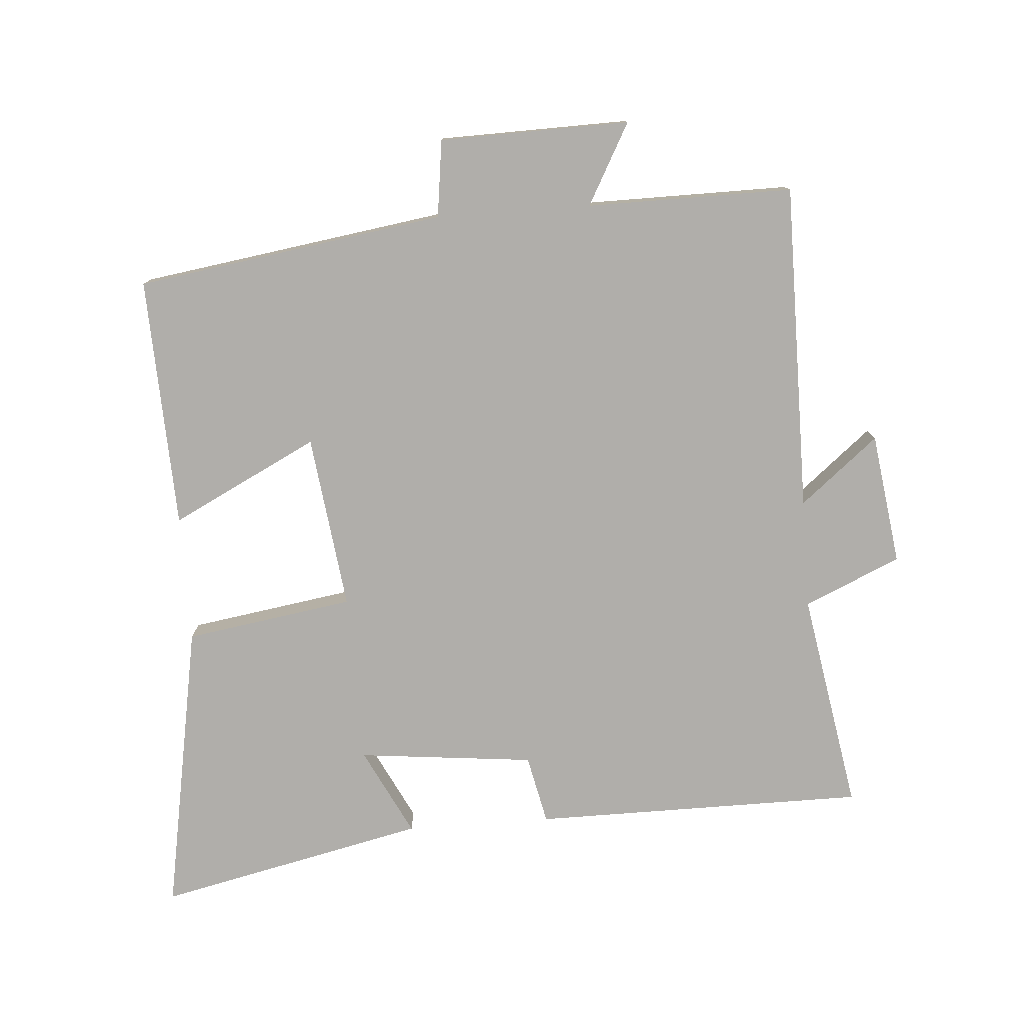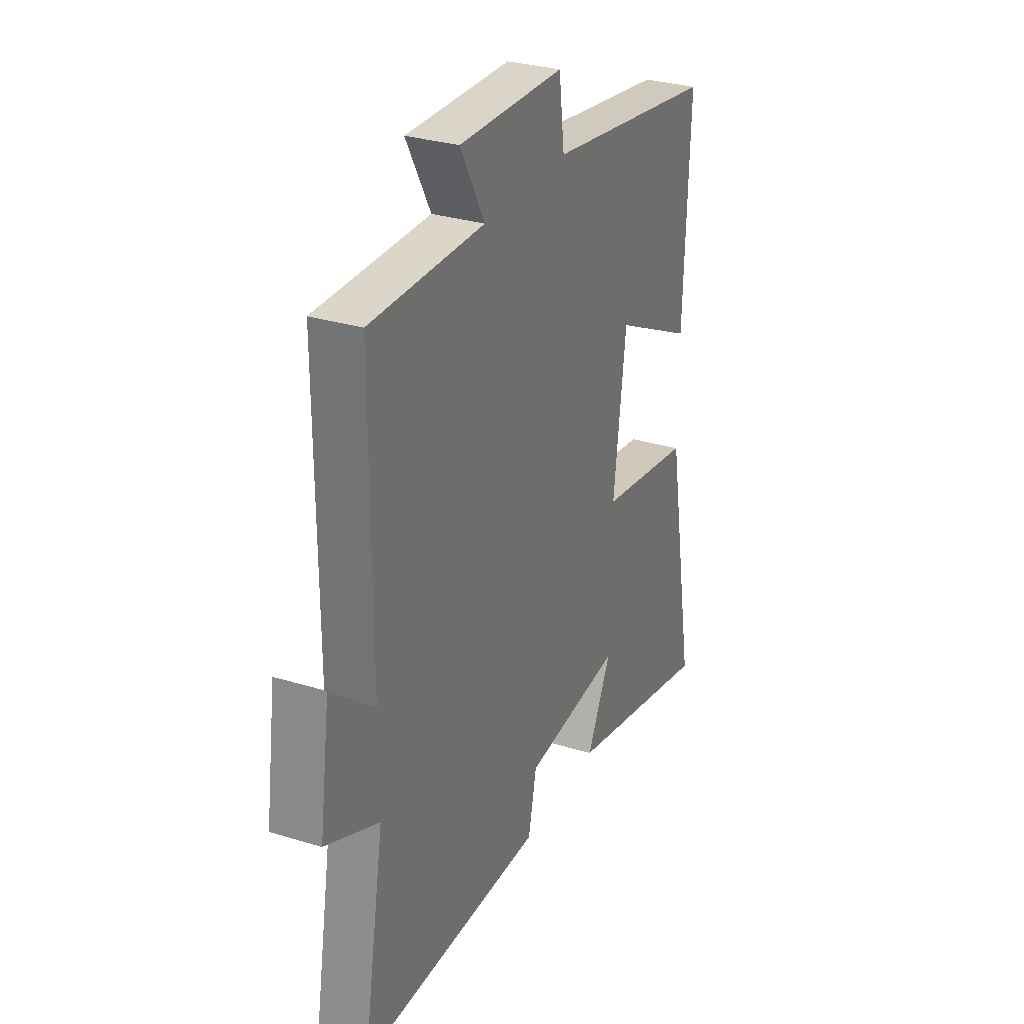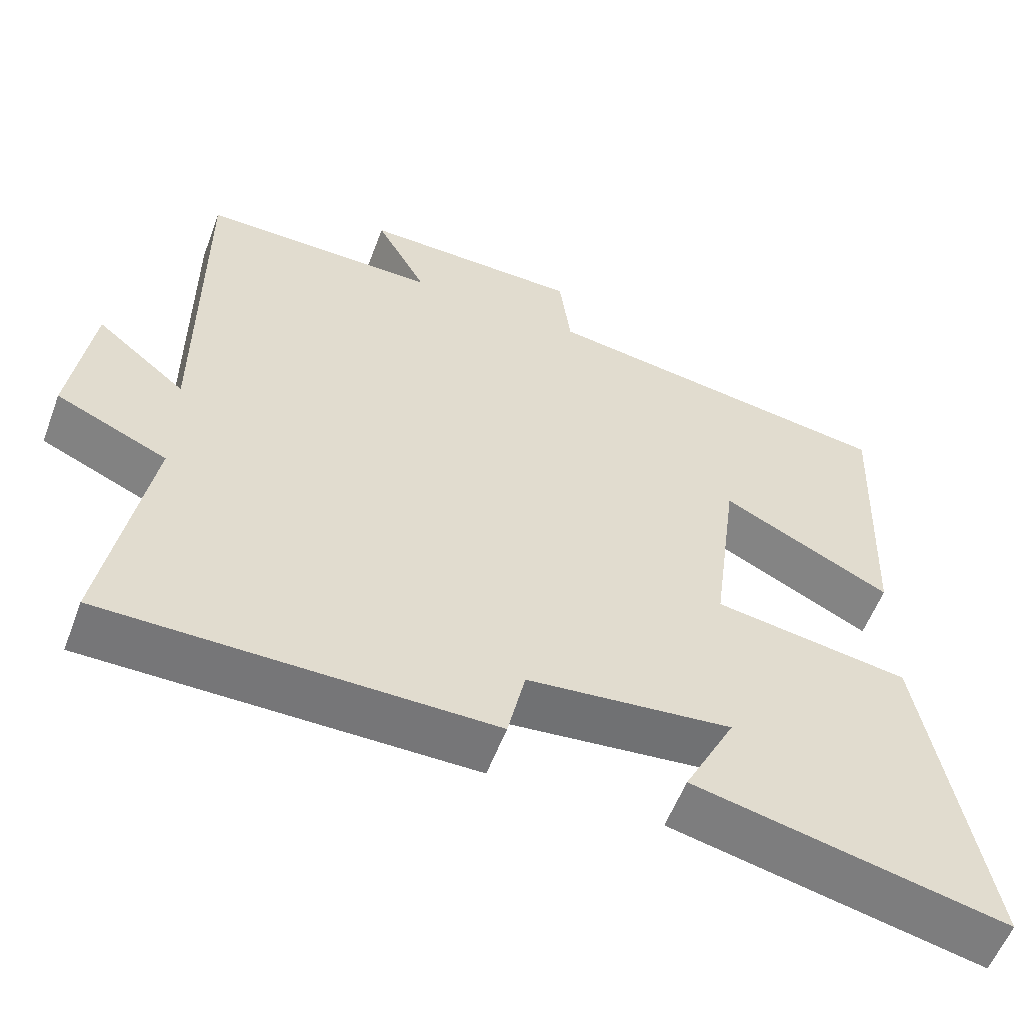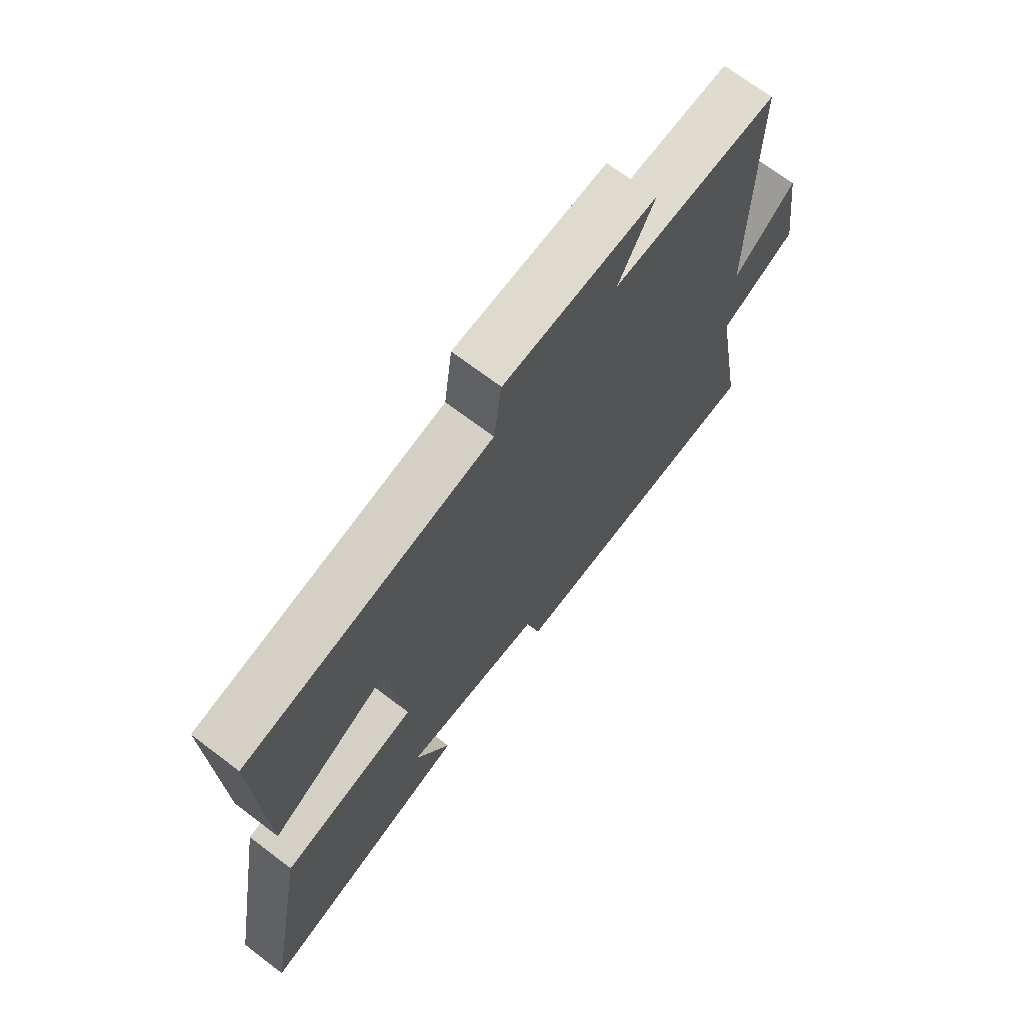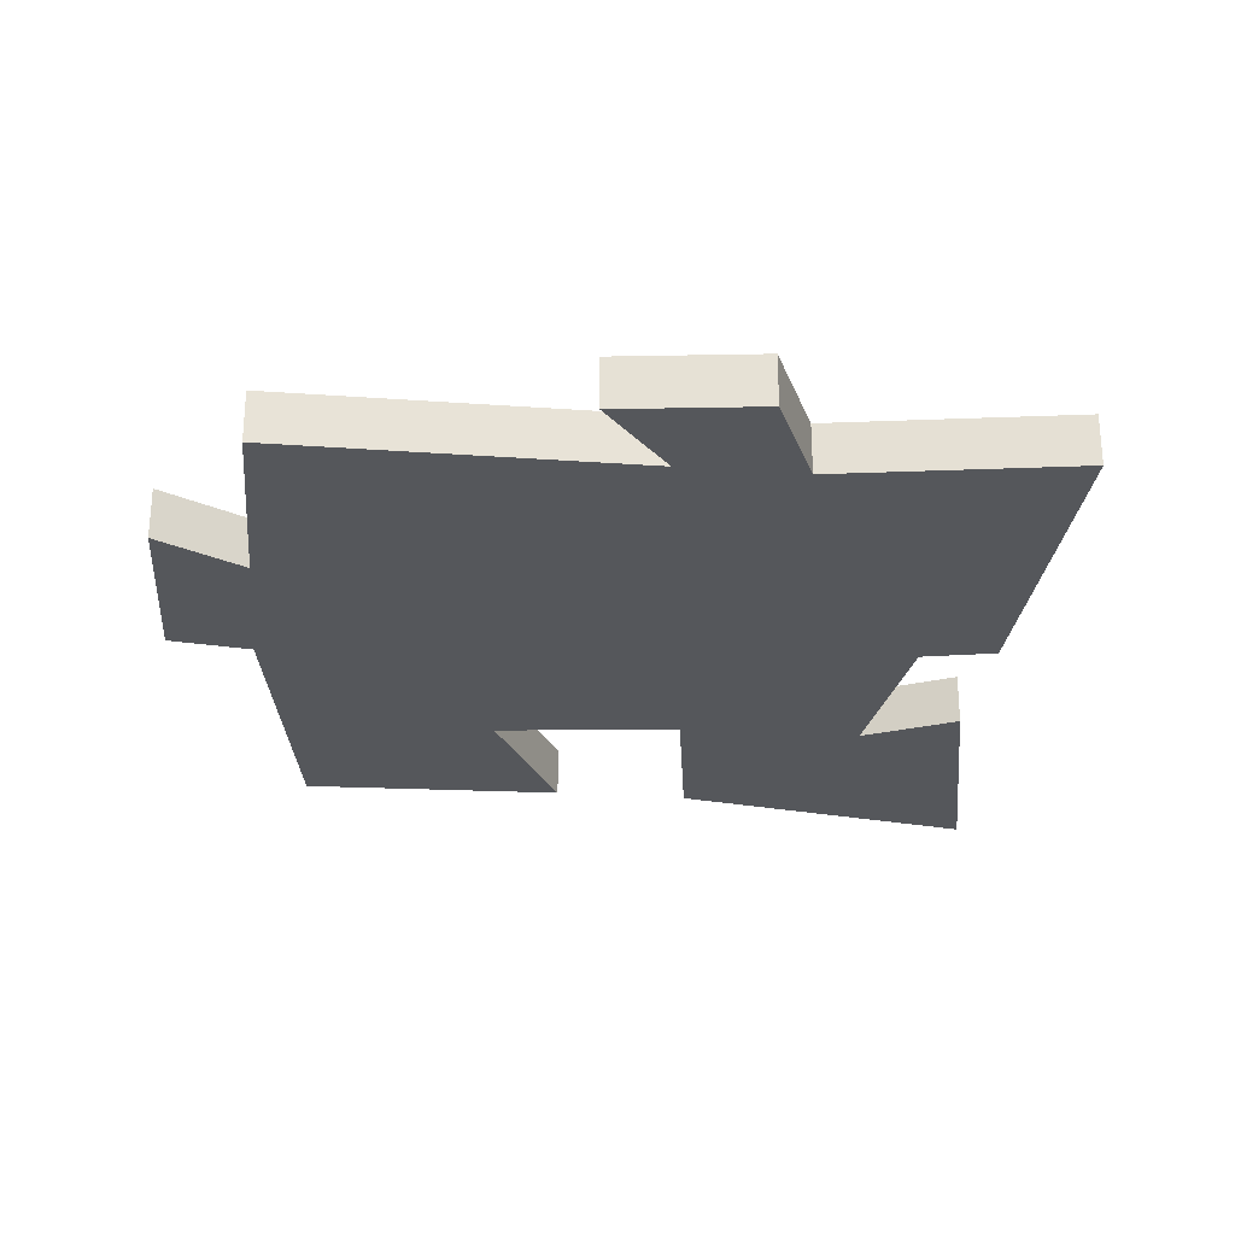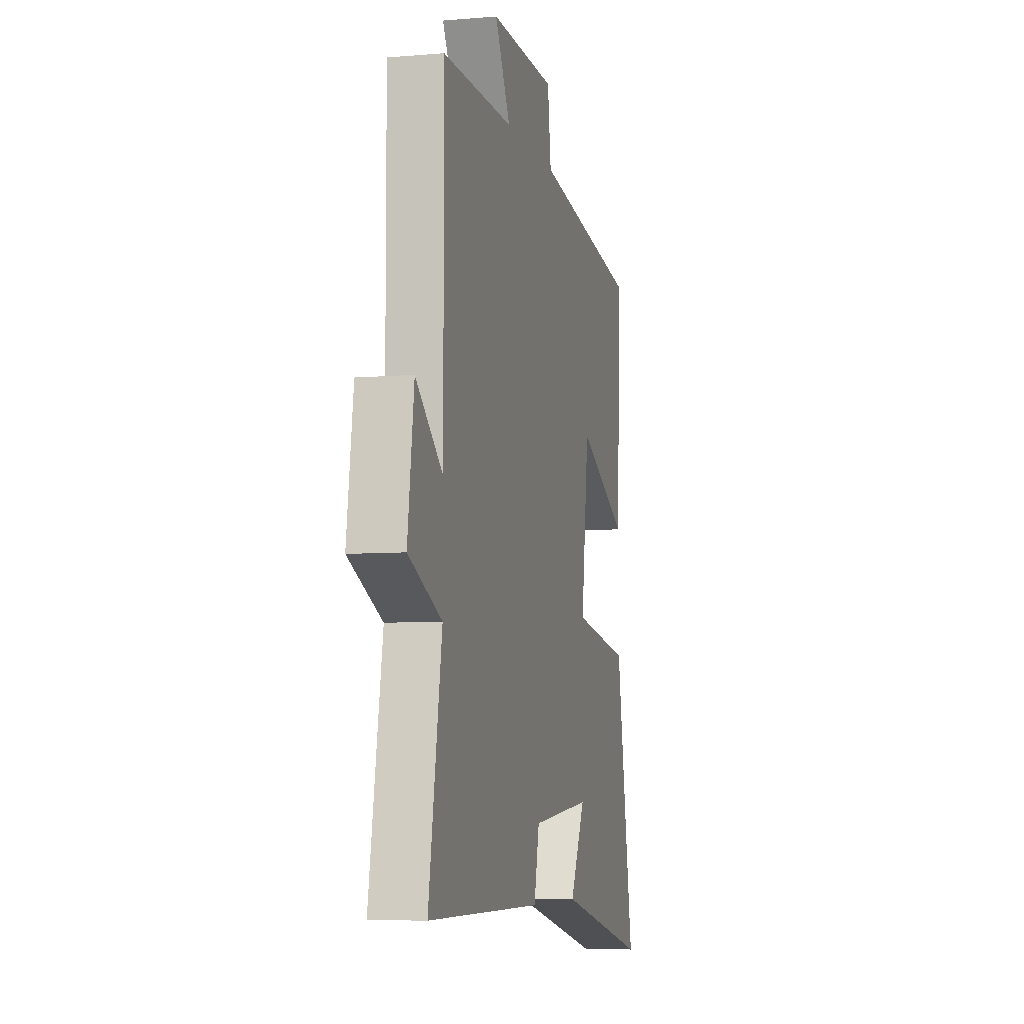
<metadata>
{"format":"obj","ext":"obj","renderer":"f3d","projection":"perspective","resolution":1024,"background":"white","views":[{"elev":-77.7,"azim":4.2,"up":"+Y"},{"elev":30.1,"azim":114.2,"up":"+Z"},{"elev":-56.8,"azim":159.5,"up":"+Z"},{"elev":70.0,"azim":-52.8,"up":"+Z"},{"elev":-26.7,"azim":83.7,"up":"+Y"},{"elev":-6.7,"azim":104.0,"up":"+Z"}]}
</metadata>
<code>
v -0.58 0.07 -0.591
v -0.5 0.07 -0.145
v -0.244 0.07 -0.105
v -0.278 0.07 0.161
v -0.5 0.07 0.049
v -0.515 0.07 0.43
v -0.047 0.07 0.5
v -0.032 0.07 0.617
v 0.256 0.07 0.623
v 0.189 0.07 0.5
v 0.501 0.07 0.502
v 0.5 0.07 0.004
v 0.618 0.07 0.101
v 0.646 0.07 -0.099
v 0.5 0.07 -0.164
v 0.558 0.07 -0.498
v 0.052 0.07 -0.5
v 0.029 0.07 -0.395
v -0.239 0.07 -0.367
v -0.172 0.07 -0.5
v -0.58 0 -0.591
v -0.5 0 -0.145
v -0.244 0 -0.105
v -0.278 0 0.161
v -0.5 0 0.049
v -0.515 0 0.43
v -0.047 0 0.5
v -0.032 0 0.617
v 0.256 0 0.623
v 0.189 0 0.5
v 0.501 0 0.502
v 0.5 0 0.004
v 0.618 0 0.101
v 0.646 0 -0.099
v 0.5 0 -0.164
v 0.558 0 -0.498
v 0.052 0 -0.5
v 0.029 0 -0.395
v -0.239 0 -0.367
v -0.172 0 -0.5
f 19 20 1 2
f 18 19 2 3
f 15 16 17 18
f 15 18 3 4
f 12 13 14 15
f 12 15 4
f 10 11 12 4
f 7 8 9 10
f 6 7 10
f 5 6 10
f 4 5 10
f 22 21 40 39
f 23 22 39 38
f 38 37 36 35
f 24 23 38 35
f 35 34 33 32
f 24 35 32
f 24 32 31 30
f 30 29 28 27
f 30 27 26
f 30 26 25
f 30 25 24
f 1 21 22 2
f 2 22 23 3
f 3 23 24 4
f 4 24 25 5
f 5 25 26 6
f 6 26 27 7
f 7 27 28 8
f 8 28 29 9
f 9 29 30 10
f 10 30 31 11
f 11 31 32 12
f 12 32 33 13
f 13 33 34 14
f 14 34 35 15
f 15 35 36 16
f 16 36 37 17
f 17 37 38 18
f 18 38 39 19
f 19 39 40 20
f 20 40 21 1

</code>
